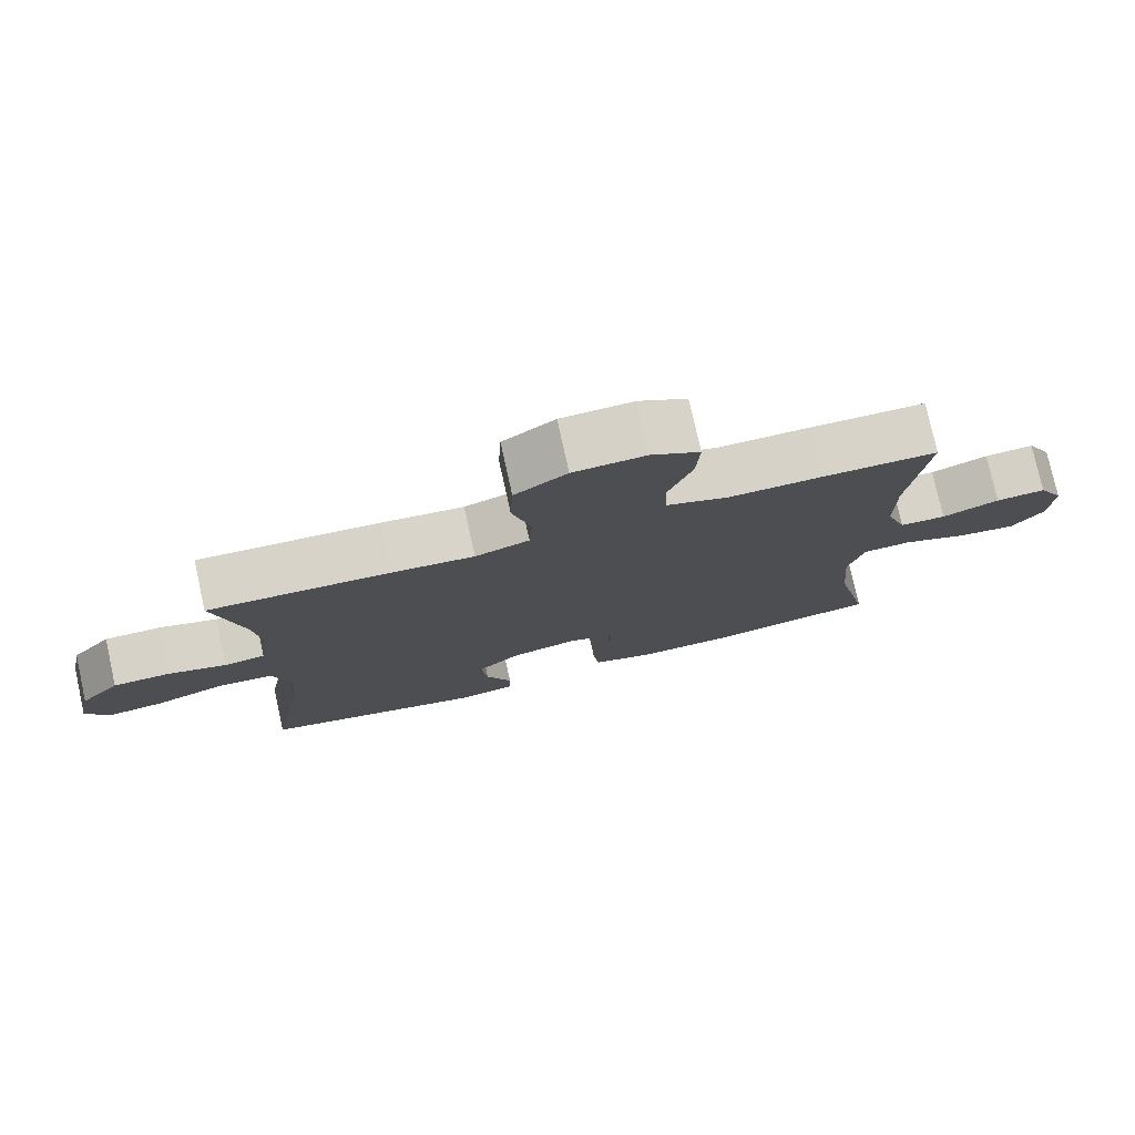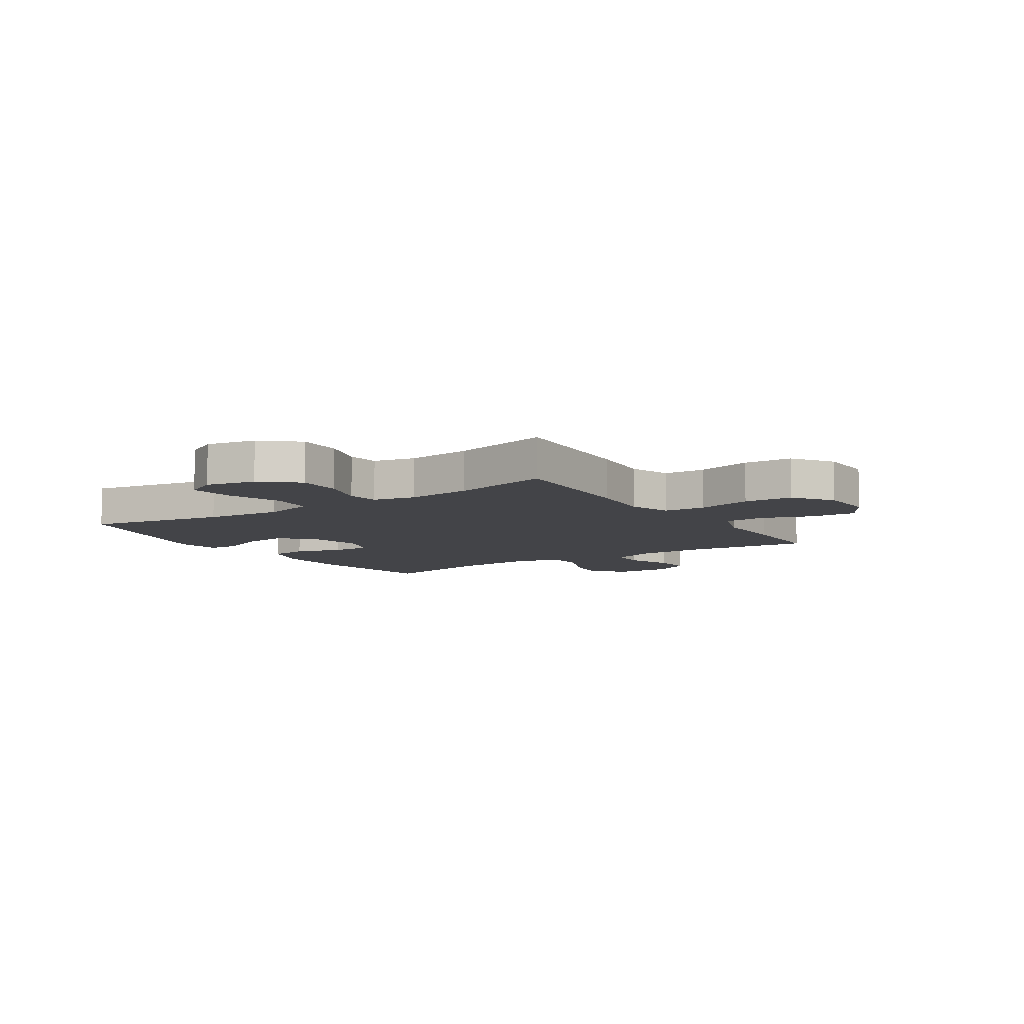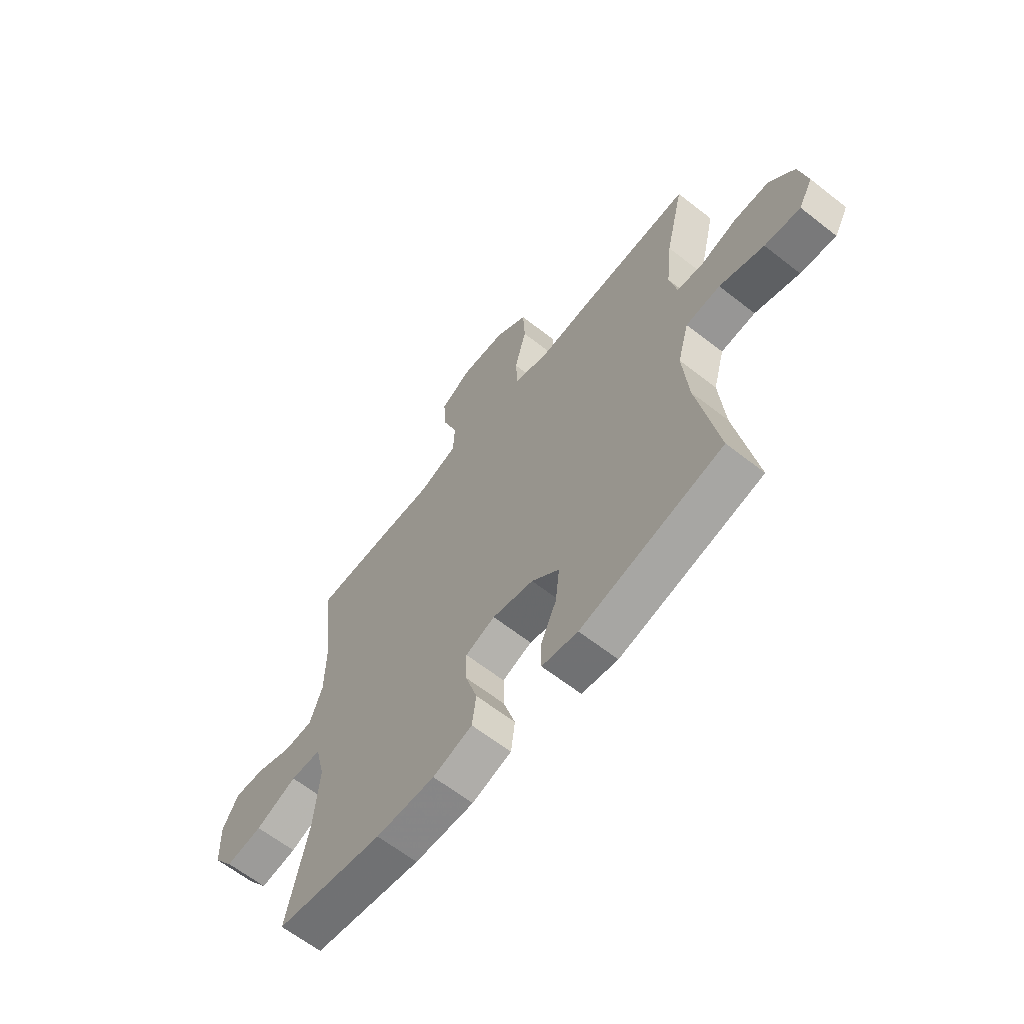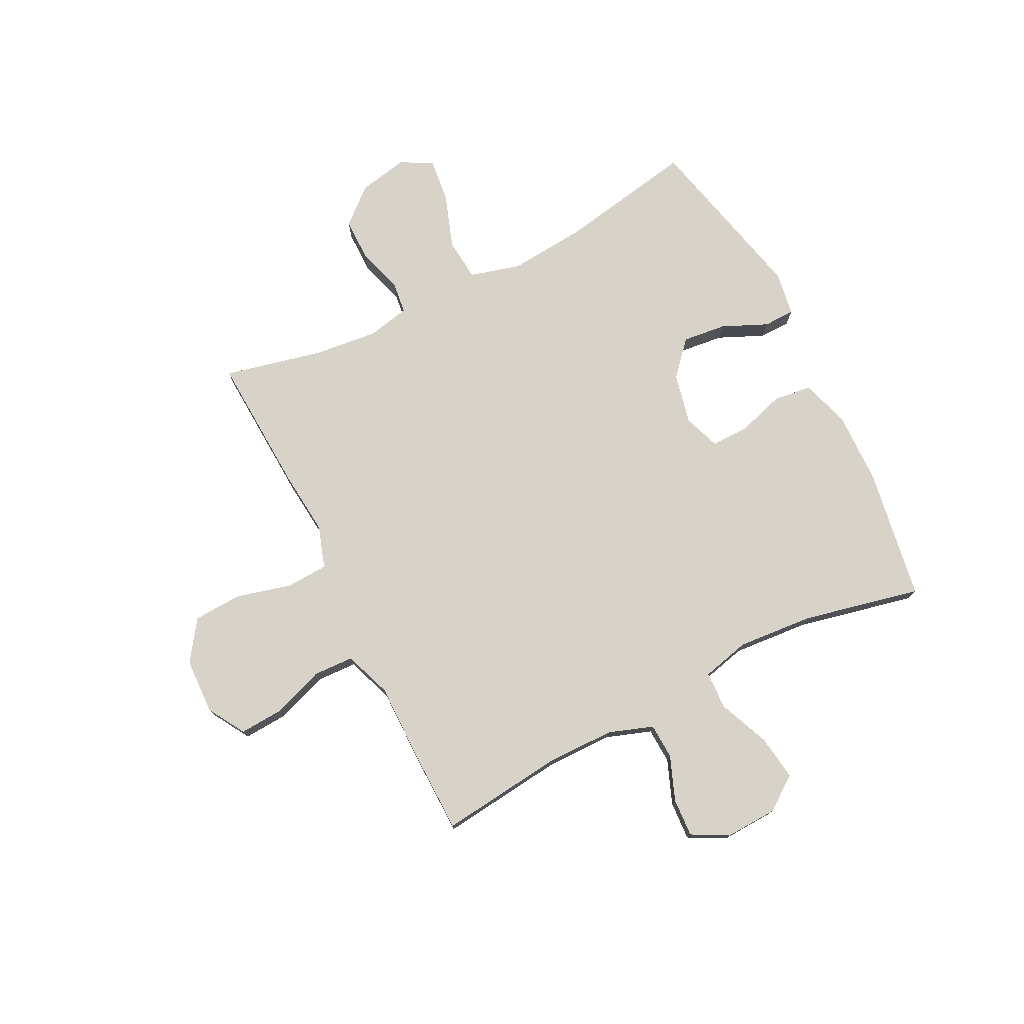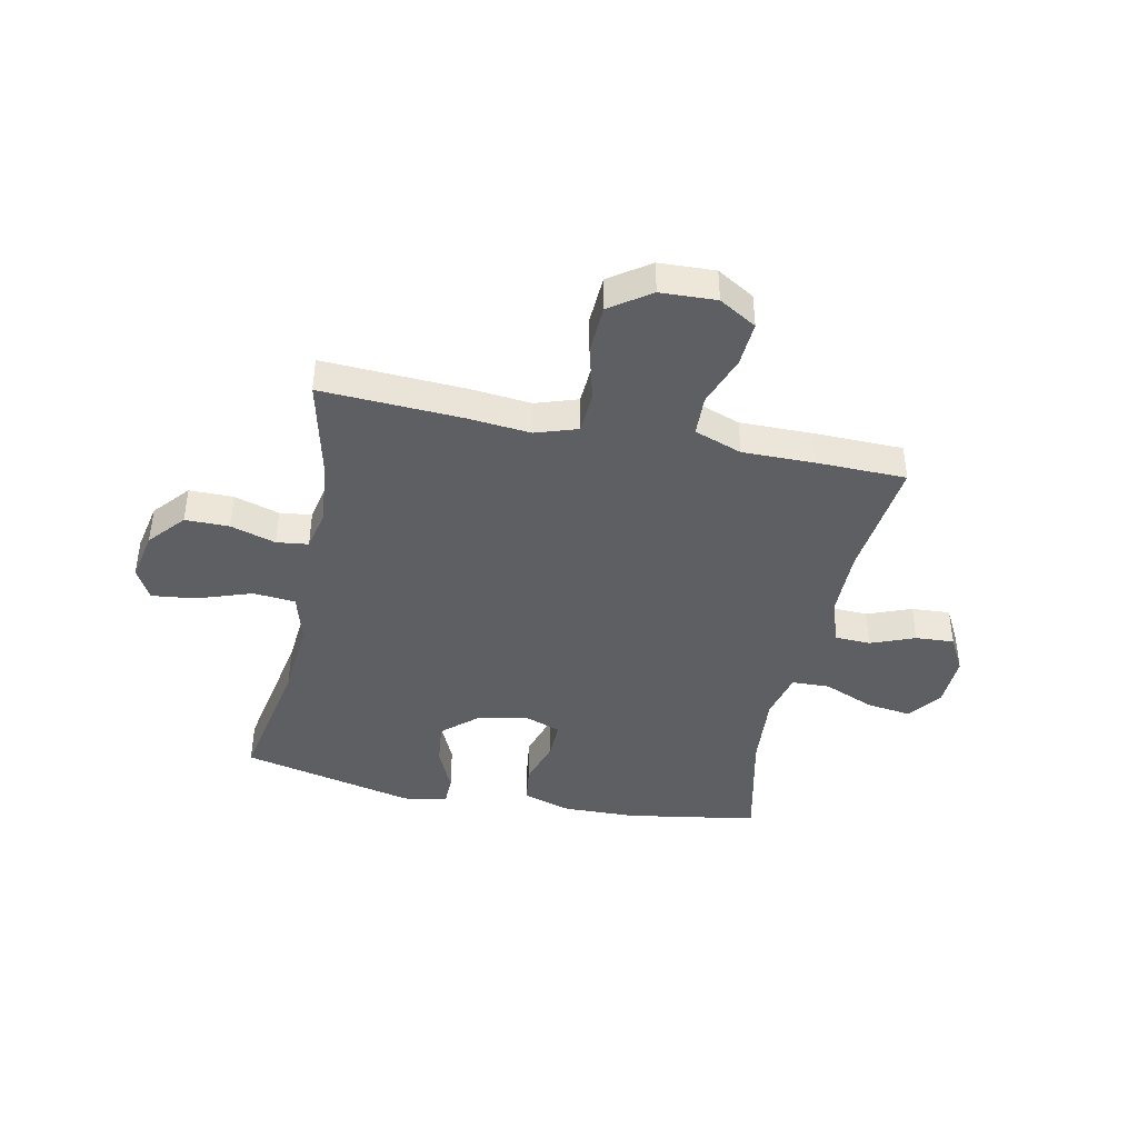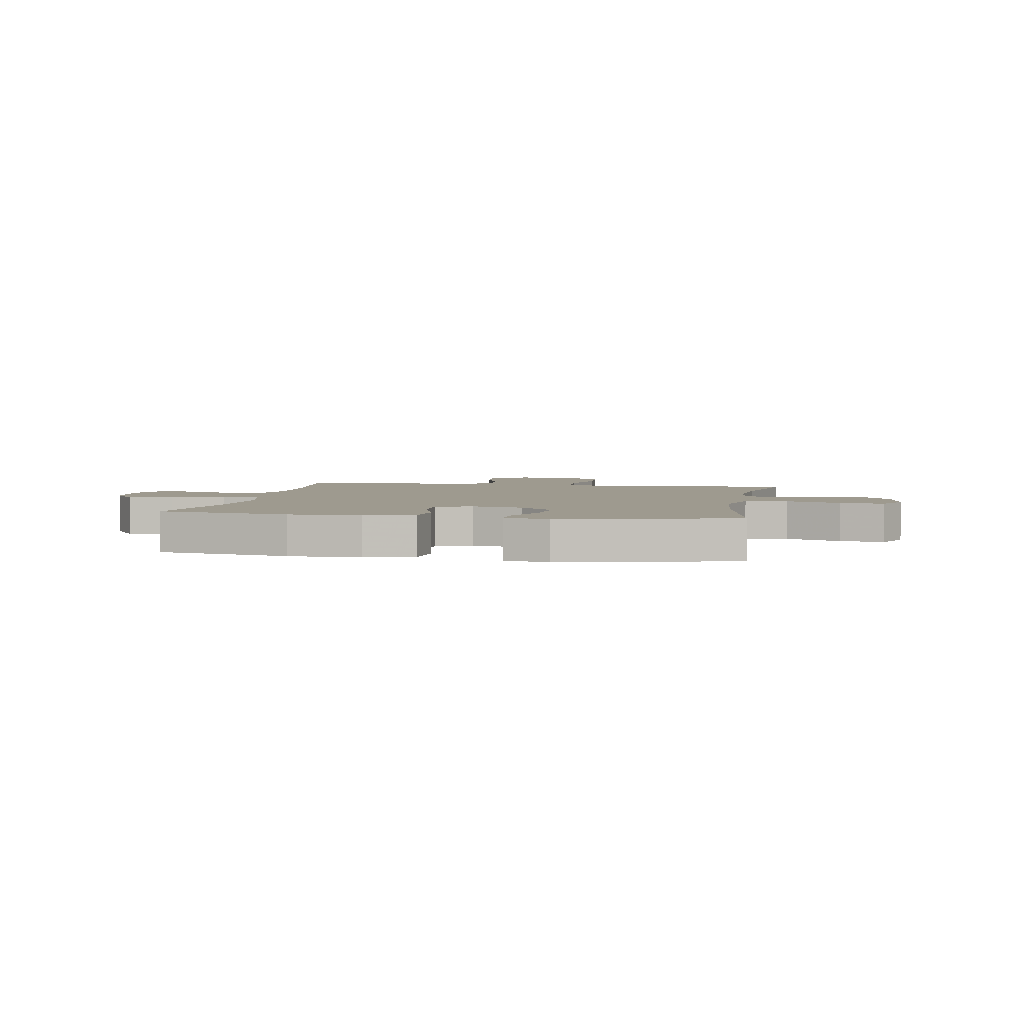
<metadata>
{"format":"obj","ext":"obj","renderer":"f3d","projection":"perspective","resolution":1024,"background":"white","views":[{"elev":77.5,"azim":-12.5,"up":"+Z"},{"elev":-8.3,"azim":-56.7,"up":"+Y"},{"elev":-63.4,"azim":-128.4,"up":"+Z"},{"elev":76.2,"azim":63.2,"up":"+Y"},{"elev":-41.8,"azim":-11.7,"up":"+Y"},{"elev":3.7,"azim":-169.8,"up":"+Y"}]}
</metadata>
<code>
v -0.5 0.07 0.5
v -0.249 0.07 0.487
v -0.135 0.07 0.476
v -0.06 0.07 0.501
v -0.056 0.07 0.576
v -0.082 0.07 0.675
v -0.078 0.07 0.763
v -0.006 0.07 0.813
v 0.094 0.07 0.817
v 0.161 0.07 0.777
v 0.156 0.07 0.697
v 0.123 0.07 0.605
v 0.126 0.07 0.533
v 0.211 0.07 0.502
v 0.341 0.07 0.503
v 0.5 0.07 0.5
v 0.475 0.07 0.279
v 0.476 0.07 0.156
v 0.504 0.07 0.076
v 0.568 0.07 0.073
v 0.647 0.07 0.104
v 0.716 0.07 0.108
v 0.751 0.07 0.043
v 0.747 0.07 -0.051
v 0.703 0.07 -0.112
v 0.622 0.07 -0.101
v 0.531 0.07 -0.063
v 0.463 0.07 -0.065
v 0.442 0.07 -0.152
v 0.453 0.07 -0.288
v 0.5 0.07 -0.5
v 0.263 0.07 -0.539
v 0.133 0.07 -0.542
v 0.046 0.07 -0.515
v 0.037 0.07 -0.447
v 0.063 0.07 -0.362
v 0.064 0.07 -0.294
v -0.001 0.07 -0.27
v -0.092 0.07 -0.29
v -0.153 0.07 -0.344
v -0.144 0.07 -0.423
v -0.108 0.07 -0.504
v -0.109 0.07 -0.56
v -0.188 0.07 -0.573
v -0.5 0.07 -0.5
v -0.455 0.07 -0.253
v -0.443 0.07 -0.115
v -0.468 0.07 -0.024
v -0.544 0.07 -0.017
v -0.642 0.07 -0.051
v -0.721 0.07 -0.06
v -0.752 0.07 -0.003
v -0.734 0.07 0.086
v -0.679 0.07 0.15
v -0.6 0.07 0.15
v -0.519 0.07 0.125
v -0.462 0.07 0.132
v -0.446 0.07 0.208
v -0.459 0.07 0.324
v -0.5 0 0.5
v -0.249 0 0.487
v -0.135 0 0.476
v -0.06 0 0.501
v -0.056 0 0.576
v -0.082 0 0.675
v -0.078 0 0.763
v -0.006 0 0.813
v 0.094 0 0.817
v 0.161 0 0.777
v 0.156 0 0.697
v 0.123 0 0.605
v 0.126 0 0.533
v 0.211 0 0.502
v 0.341 0 0.503
v 0.5 0 0.5
v 0.475 0 0.279
v 0.476 0 0.156
v 0.504 0 0.076
v 0.568 0 0.073
v 0.647 0 0.104
v 0.716 0 0.108
v 0.751 0 0.043
v 0.747 0 -0.051
v 0.703 0 -0.112
v 0.622 0 -0.101
v 0.531 0 -0.063
v 0.463 0 -0.065
v 0.442 0 -0.152
v 0.453 0 -0.288
v 0.5 0 -0.5
v 0.263 0 -0.539
v 0.133 0 -0.542
v 0.046 0 -0.515
v 0.037 0 -0.447
v 0.063 0 -0.362
v 0.064 0 -0.294
v -0.001 0 -0.27
v -0.092 0 -0.29
v -0.153 0 -0.344
v -0.144 0 -0.423
v -0.108 0 -0.504
v -0.109 0 -0.56
v -0.188 0 -0.573
v -0.5 0 -0.5
v -0.455 0 -0.253
v -0.443 0 -0.115
v -0.468 0 -0.024
v -0.544 0 -0.017
v -0.642 0 -0.051
v -0.721 0 -0.06
v -0.752 0 -0.003
v -0.734 0 0.086
v -0.679 0 0.15
v -0.6 0 0.15
v -0.519 0 0.125
v -0.462 0 0.132
v -0.446 0 0.208
v -0.459 0 0.324
f 53 54 55 56
f 53 56 57
f 52 53 57
f 49 50 51 52
f 49 52 57
f 48 49 57
f 47 48 57 58
f 43 44 45 46
f 41 42 43 46
f 40 41 46 47
f 39 40 47 58
f 33 34 35 36
f 33 36 37
f 30 31 32 33
f 29 30 33 37
f 28 29 37 38
f 24 25 26 27
f 24 27 28
f 23 24 28
f 20 21 22 23
f 19 20 23 28
f 18 19 28 38
f 14 15 16 17
f 13 14 17 18
f 9 10 11 12
f 9 12 13
f 8 9 13
f 5 6 7 8
f 4 5 8 13
f 3 4 13 18
f 59 1 2 3
f 38 39 58 59
f 3 18 38 59
f 115 114 113 112
f 116 115 112
f 116 112 111
f 111 110 109 108
f 116 111 108
f 116 108 107
f 117 116 107 106
f 105 104 103 102
f 105 102 101 100
f 106 105 100 99
f 117 106 99 98
f 95 94 93 92
f 96 95 92
f 92 91 90 89
f 96 92 89 88
f 97 96 88 87
f 86 85 84 83
f 87 86 83
f 87 83 82
f 82 81 80 79
f 87 82 79 78
f 97 87 78 77
f 76 75 74 73
f 77 76 73 72
f 71 70 69 68
f 72 71 68
f 72 68 67
f 67 66 65 64
f 72 67 64 63
f 77 72 63 62
f 62 61 60 118
f 118 117 98 97
f 118 97 77 62
f 1 60 61 2
f 2 61 62 3
f 3 62 63 4
f 4 63 64 5
f 5 64 65 6
f 6 65 66 7
f 7 66 67 8
f 8 67 68 9
f 9 68 69 10
f 10 69 70 11
f 11 70 71 12
f 12 71 72 13
f 13 72 73 14
f 14 73 74 15
f 15 74 75 16
f 16 75 76 17
f 17 76 77 18
f 18 77 78 19
f 19 78 79 20
f 20 79 80 21
f 21 80 81 22
f 22 81 82 23
f 23 82 83 24
f 24 83 84 25
f 25 84 85 26
f 26 85 86 27
f 27 86 87 28
f 28 87 88 29
f 29 88 89 30
f 30 89 90 31
f 31 90 91 32
f 32 91 92 33
f 33 92 93 34
f 34 93 94 35
f 35 94 95 36
f 36 95 96 37
f 37 96 97 38
f 38 97 98 39
f 39 98 99 40
f 40 99 100 41
f 41 100 101 42
f 42 101 102 43
f 43 102 103 44
f 44 103 104 45
f 45 104 105 46
f 46 105 106 47
f 47 106 107 48
f 48 107 108 49
f 49 108 109 50
f 50 109 110 51
f 51 110 111 52
f 52 111 112 53
f 53 112 113 54
f 54 113 114 55
f 55 114 115 56
f 56 115 116 57
f 57 116 117 58
f 58 117 118 59
f 59 118 60 1

</code>
